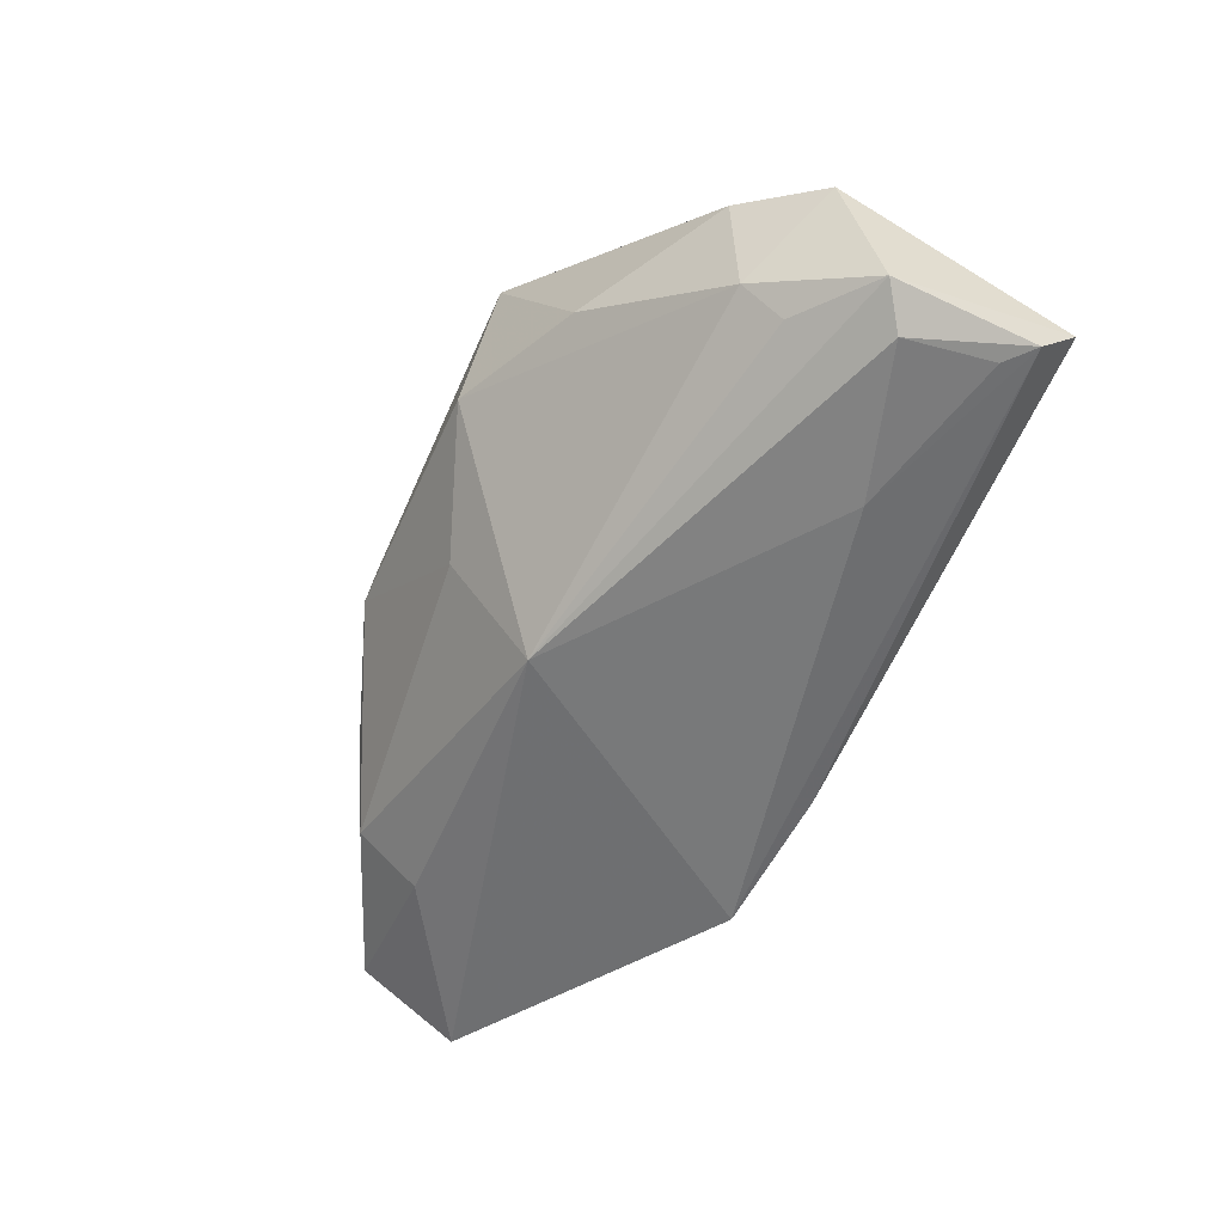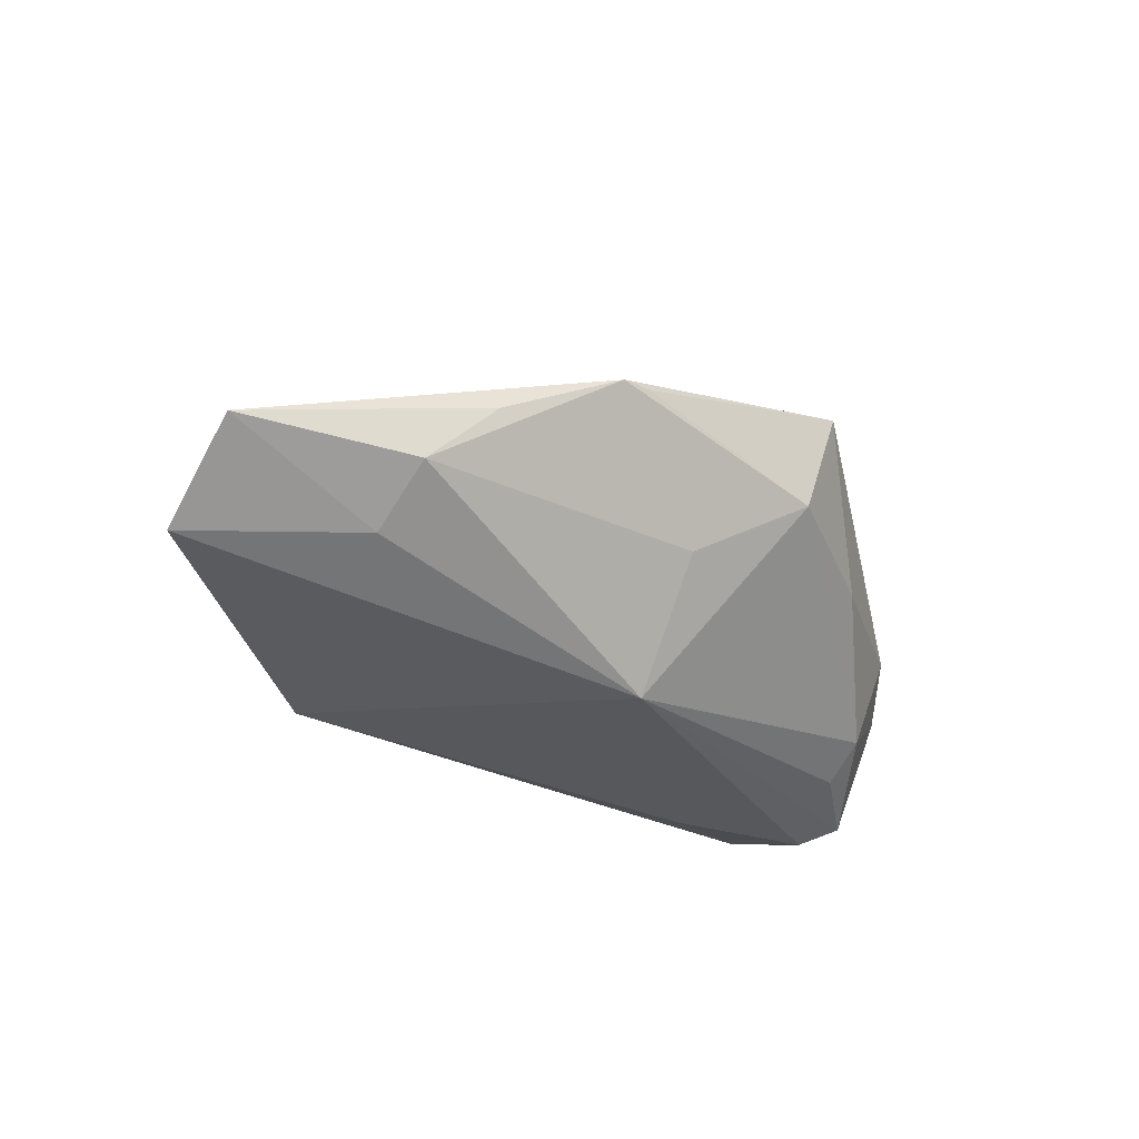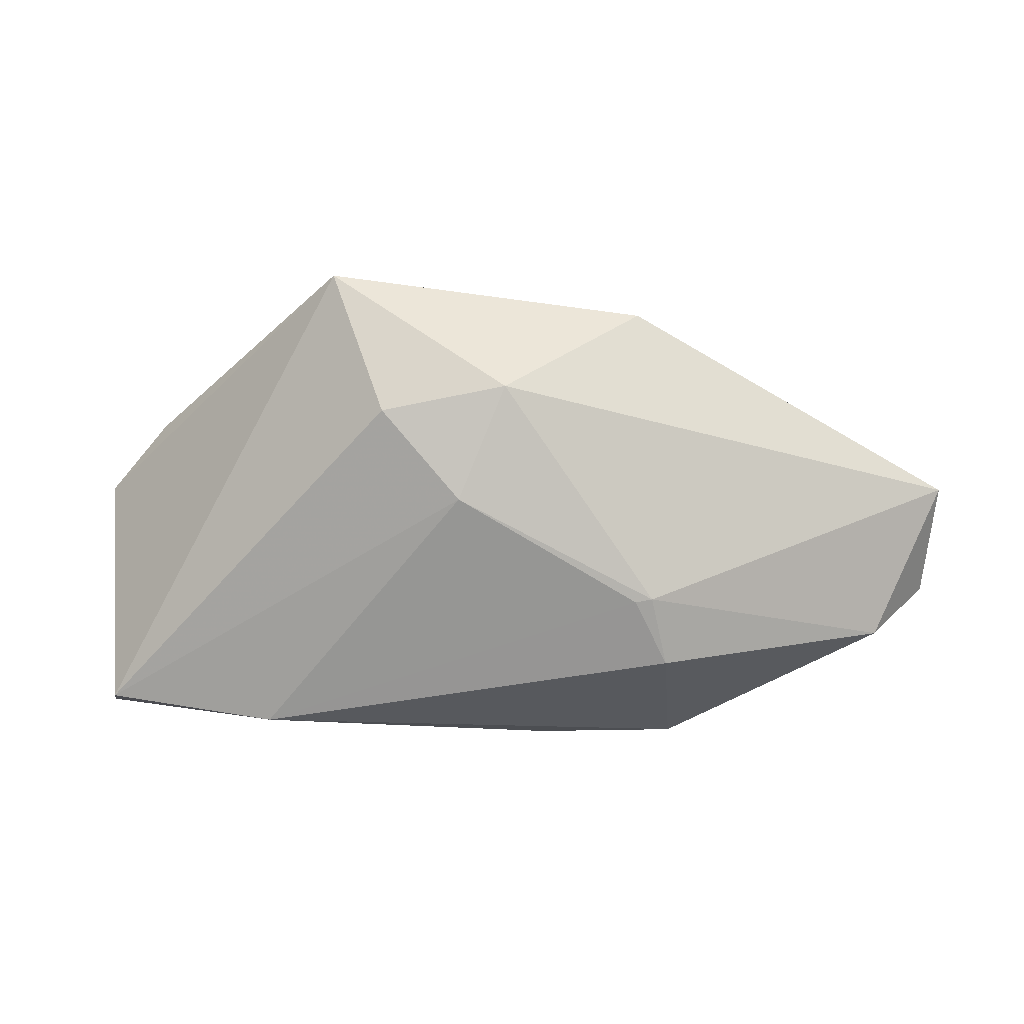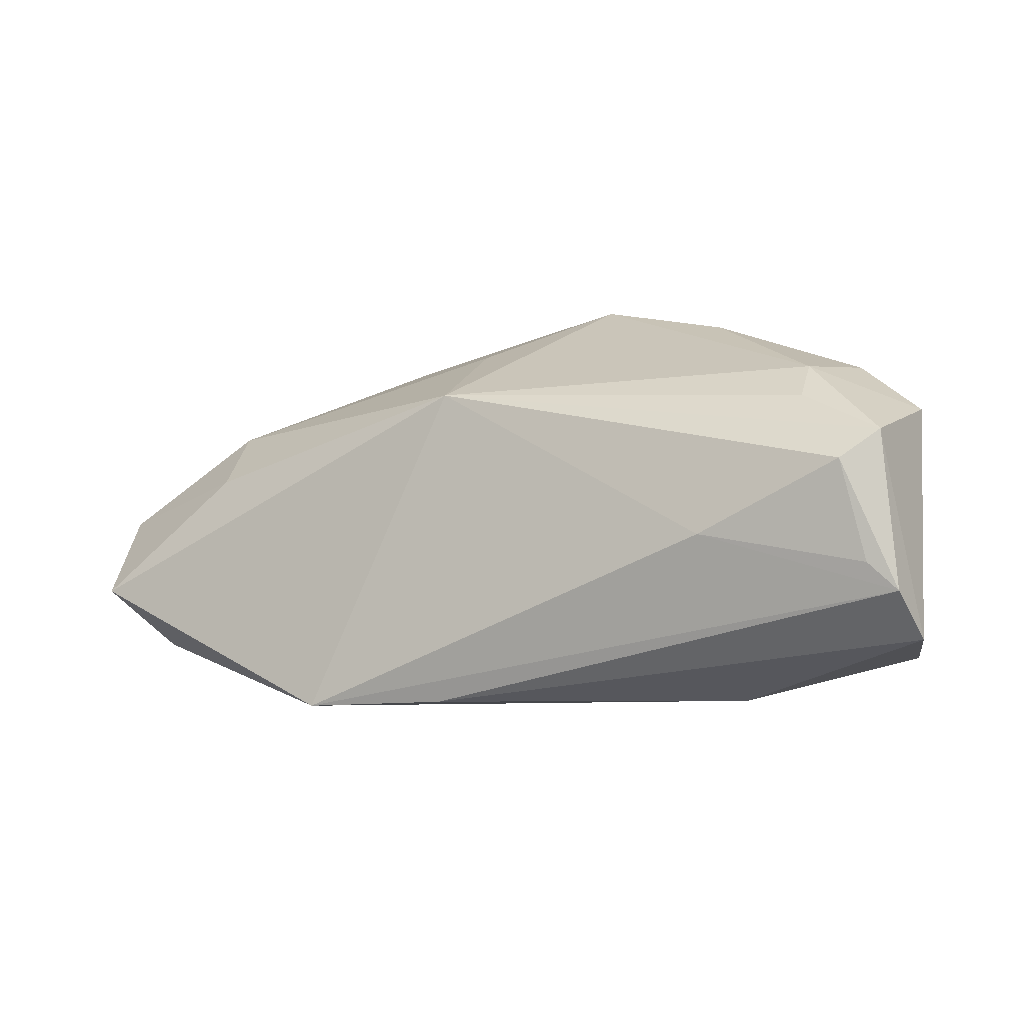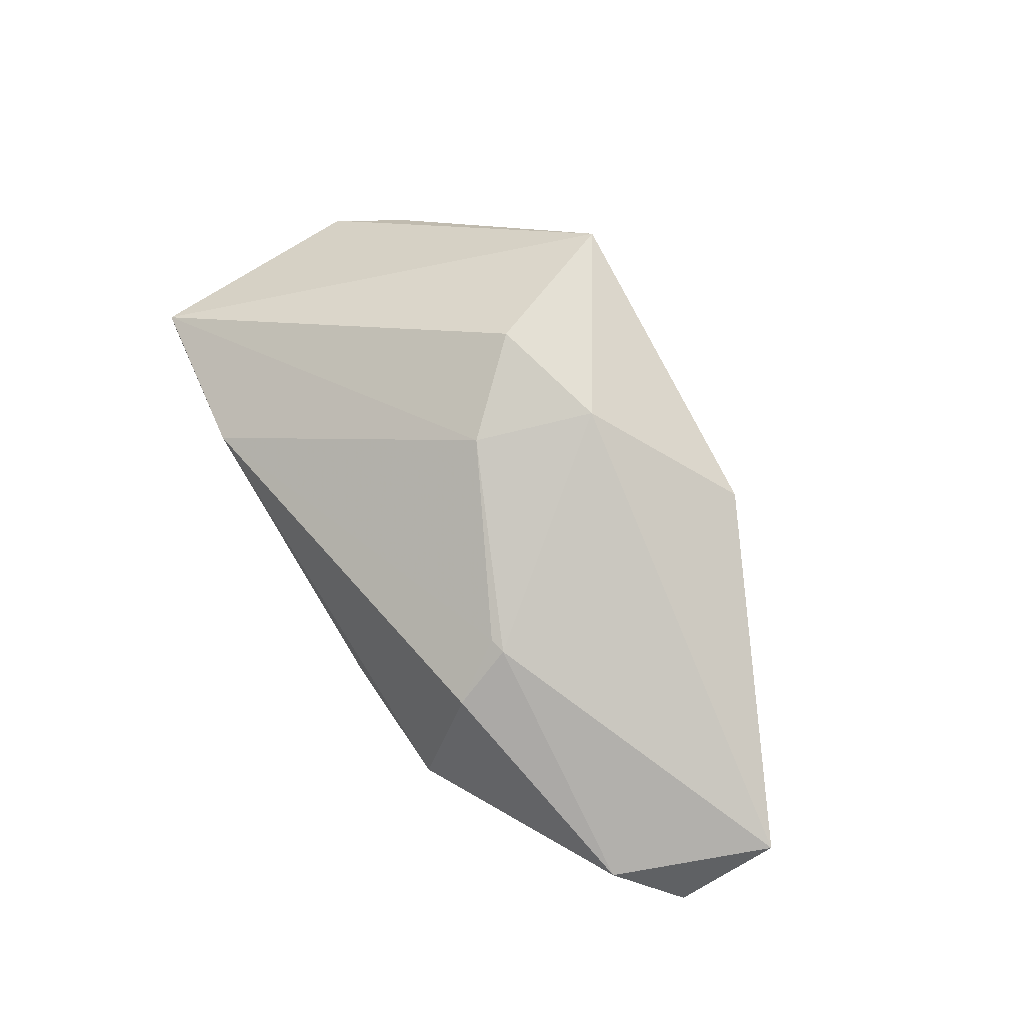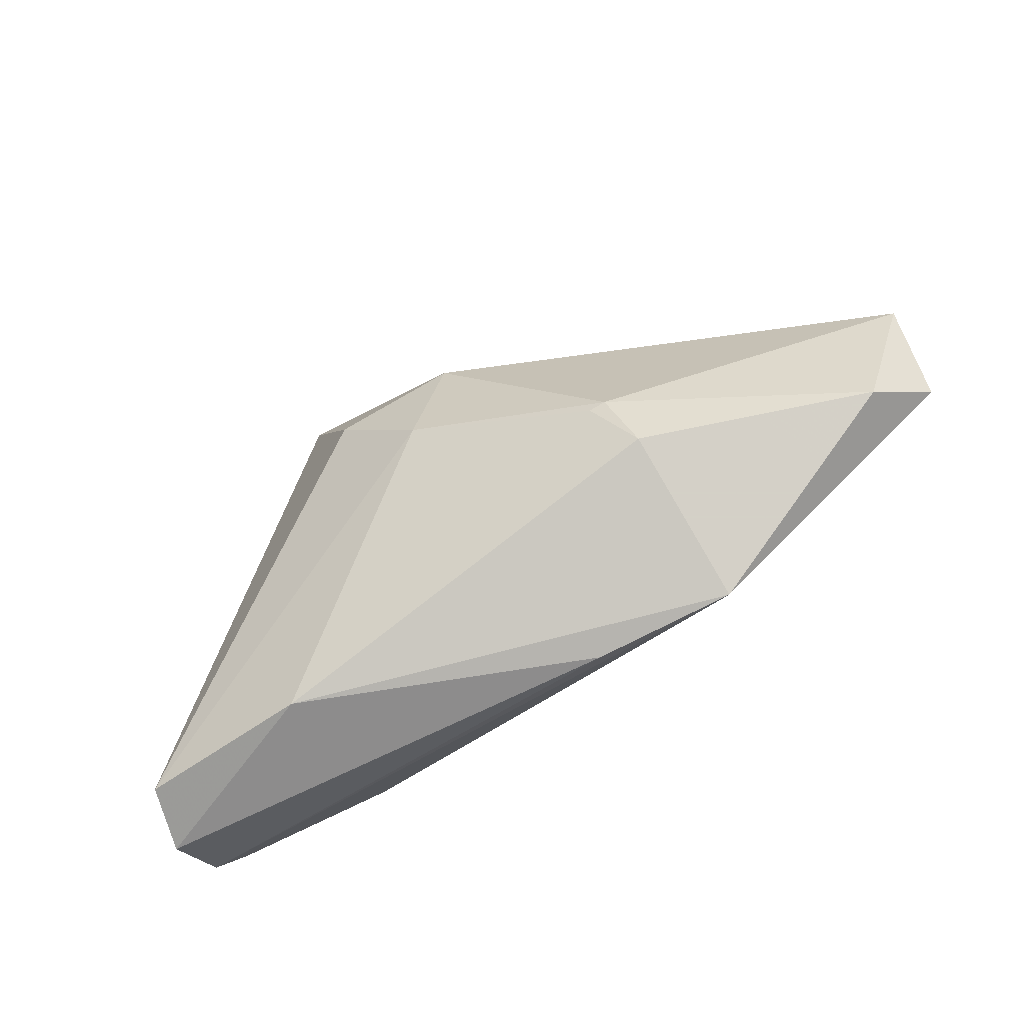
<metadata>
{"format":"obj","ext":"obj","renderer":"f3d","projection":"perspective","resolution":1024,"background":"white","views":[{"elev":-60.7,"azim":-119.9,"up":"+Z"},{"elev":-28.8,"azim":131.4,"up":"+Z"},{"elev":-14.2,"azim":7.0,"up":"+Y"},{"elev":-13.1,"azim":-154.5,"up":"+Y"},{"elev":65.1,"azim":56.2,"up":"+Z"},{"elev":-78.3,"azim":33.0,"up":"+Y"}]}
</metadata>
<code>
v -0.05328 -0.0226 -0.006587
v -0.0521 -0.01752 -0.01299
v 0.02606 0.02705 0.01269
v 0.006569 0.01287 -0.01861
v 0.02182 0.02756 0.01307
v 0.04745 0.01512 -0.003539
v 0.02877 -0.02124 0.006681
v -0.01472 0.03014 0.02524
v 0.002202 -0.001039 0.02133
v -0.006635 0.03064 0.007938
v 0.02795 -0.02725 -0.0158
v -0.04875 -0.01402 -0.01479
v -0.007628 0.01051 0.02558
v -0.02744 -0.02749 0.002798
v -0.02449 0.02482 0.004036
v 0.009604 -0.02749 -0.01377
v 0.008818 0.01369 0.02429
v 0.008339 0.02308 -0.002269
v -0.04693 -0.001756 -0.01861
v -0.04084 0.01329 -0.008947
v -0.05148 0.002027 -0.01599
v -0.04109 0.008238 -0.01354
v -0.05309 0.008151 -0.0007887
v 0.06765 0.004392 -0.002331
v 0.02734 -0.01337 0.01192
v 0.06514 -0.007835 -0.01194
v 0.04002 0.01984 0.004875
v 0.04686 0.007121 -0.01009
v 0.05796 -0.01538 -0.005949
v -0.04431 0.01616 0.003585
v -0.0505 -0.02346 0.002066
v -0.02861 -0.009449 -0.01861
v 0.02511 -0.01376 0.01207
f 23 31 8
f 26 11 4
f 13 8 31
f 31 9 13
f 17 13 9
f 17 24 3
f 8 13 17
f 3 8 17
f 16 2 11
f 11 2 32
f 19 4 32
f 32 4 11
f 1 31 23
f 2 16 1
f 29 11 26
f 29 7 11
f 26 24 29
f 5 8 3
f 3 10 5
f 5 10 8
f 23 8 30
f 20 10 4
f 23 30 20
f 3 24 27
f 27 6 3
f 24 6 27
f 4 10 18
f 18 6 4
f 18 10 3
f 3 6 18
f 26 4 28
f 4 6 28
f 28 24 26
f 28 6 24
f 24 17 25
f 25 29 24
f 7 29 25
f 25 17 9
f 11 7 14
f 14 16 11
f 14 9 31
f 31 1 14
f 14 1 16
f 12 2 19
f 19 32 12
f 12 32 2
f 21 4 19
f 23 20 21
f 19 2 21
f 21 1 23
f 2 1 21
f 10 20 15
f 15 20 30
f 8 10 15
f 15 30 8
f 33 25 9
f 7 25 33
f 9 14 33
f 33 14 7
f 22 20 4
f 4 21 22
f 22 21 20

</code>
